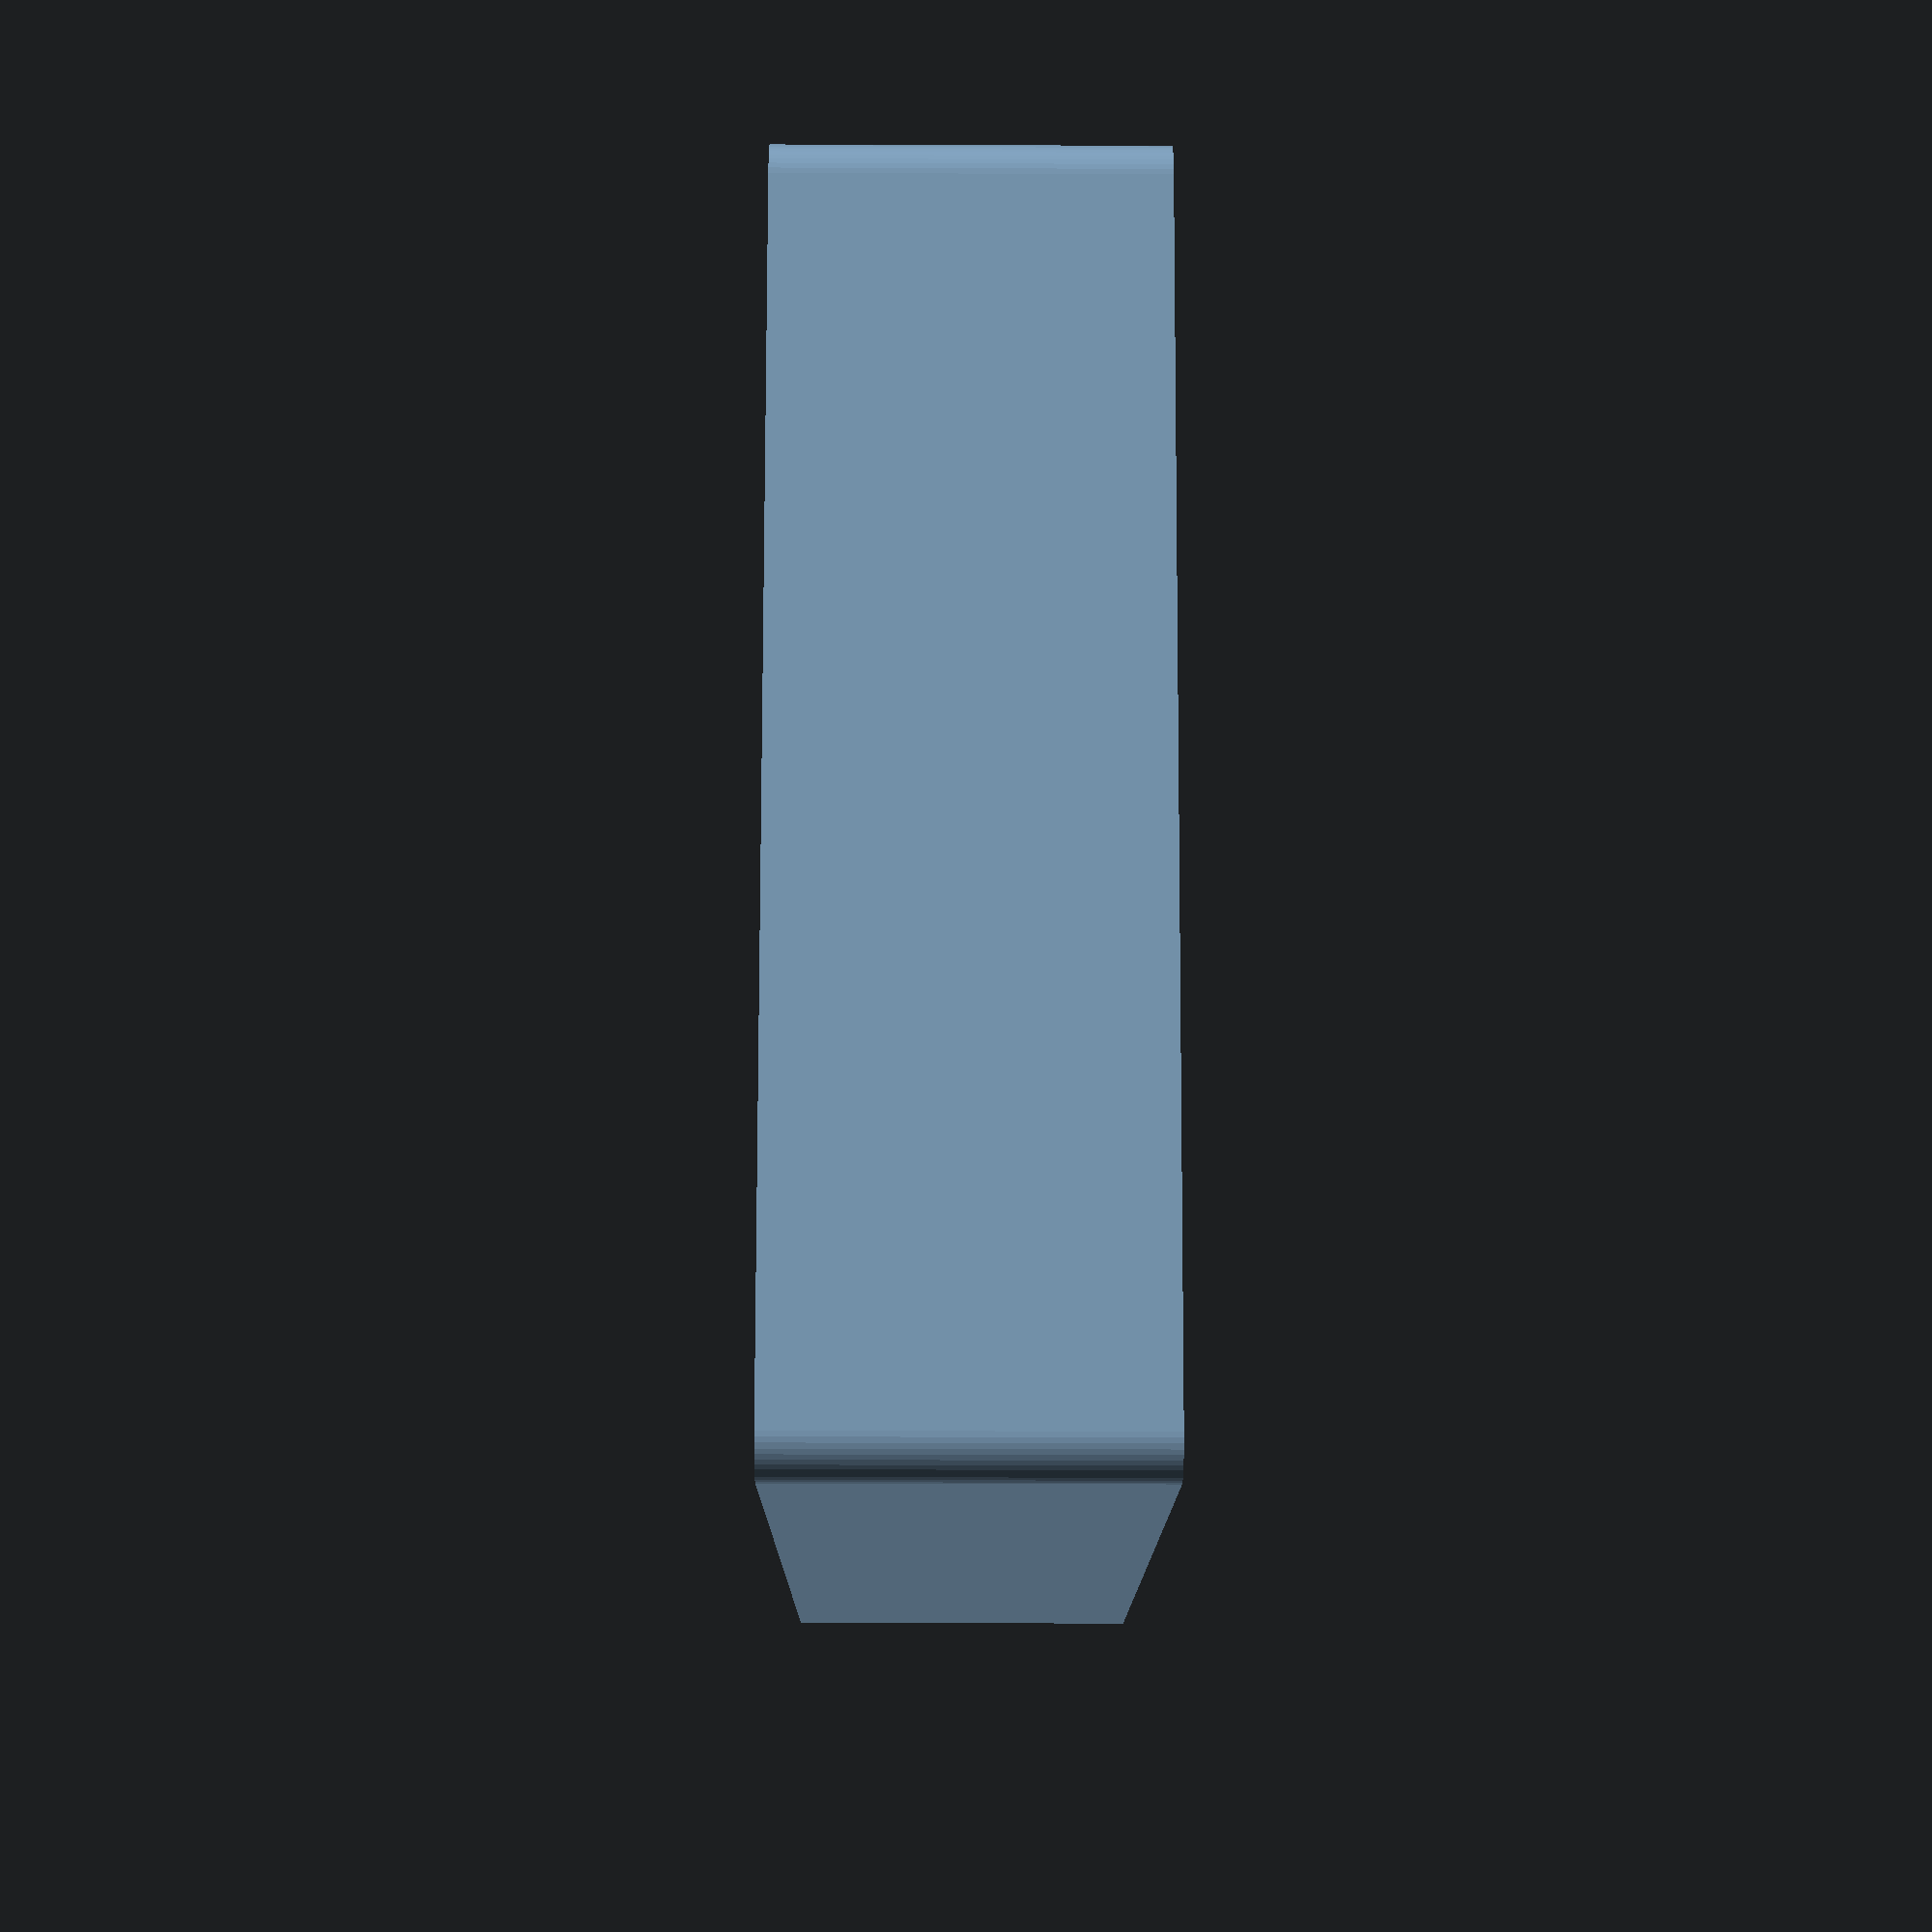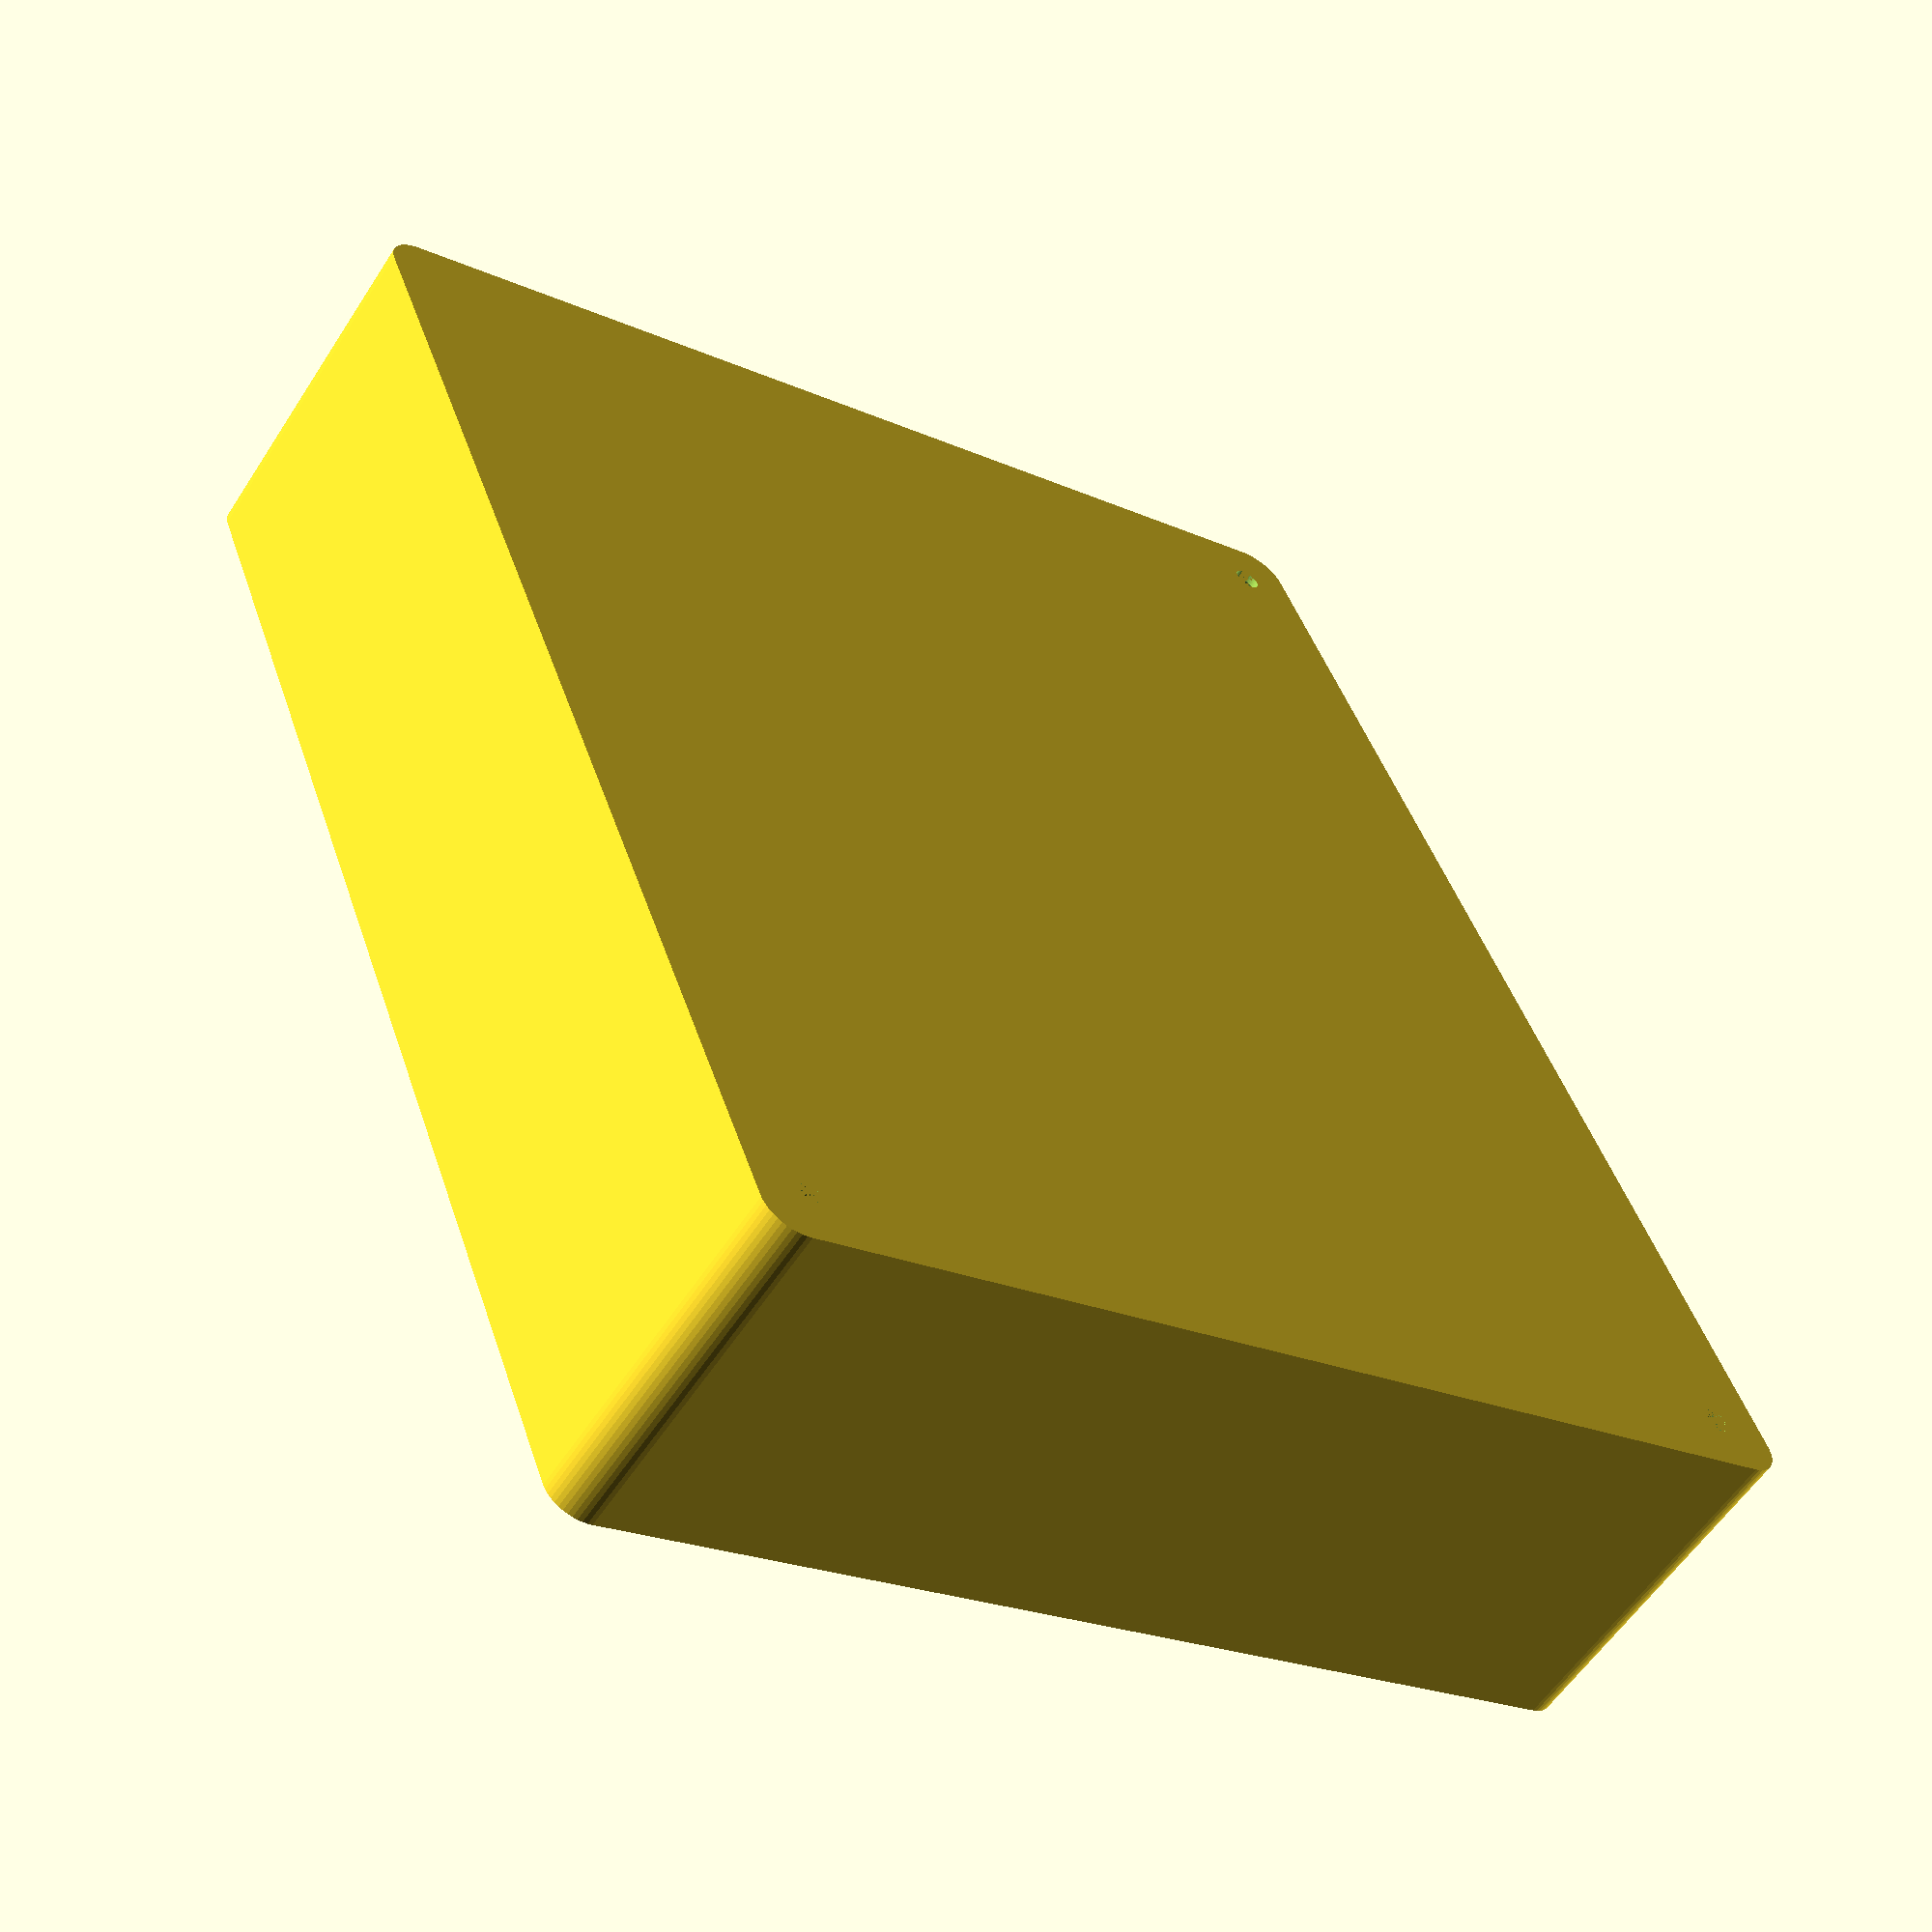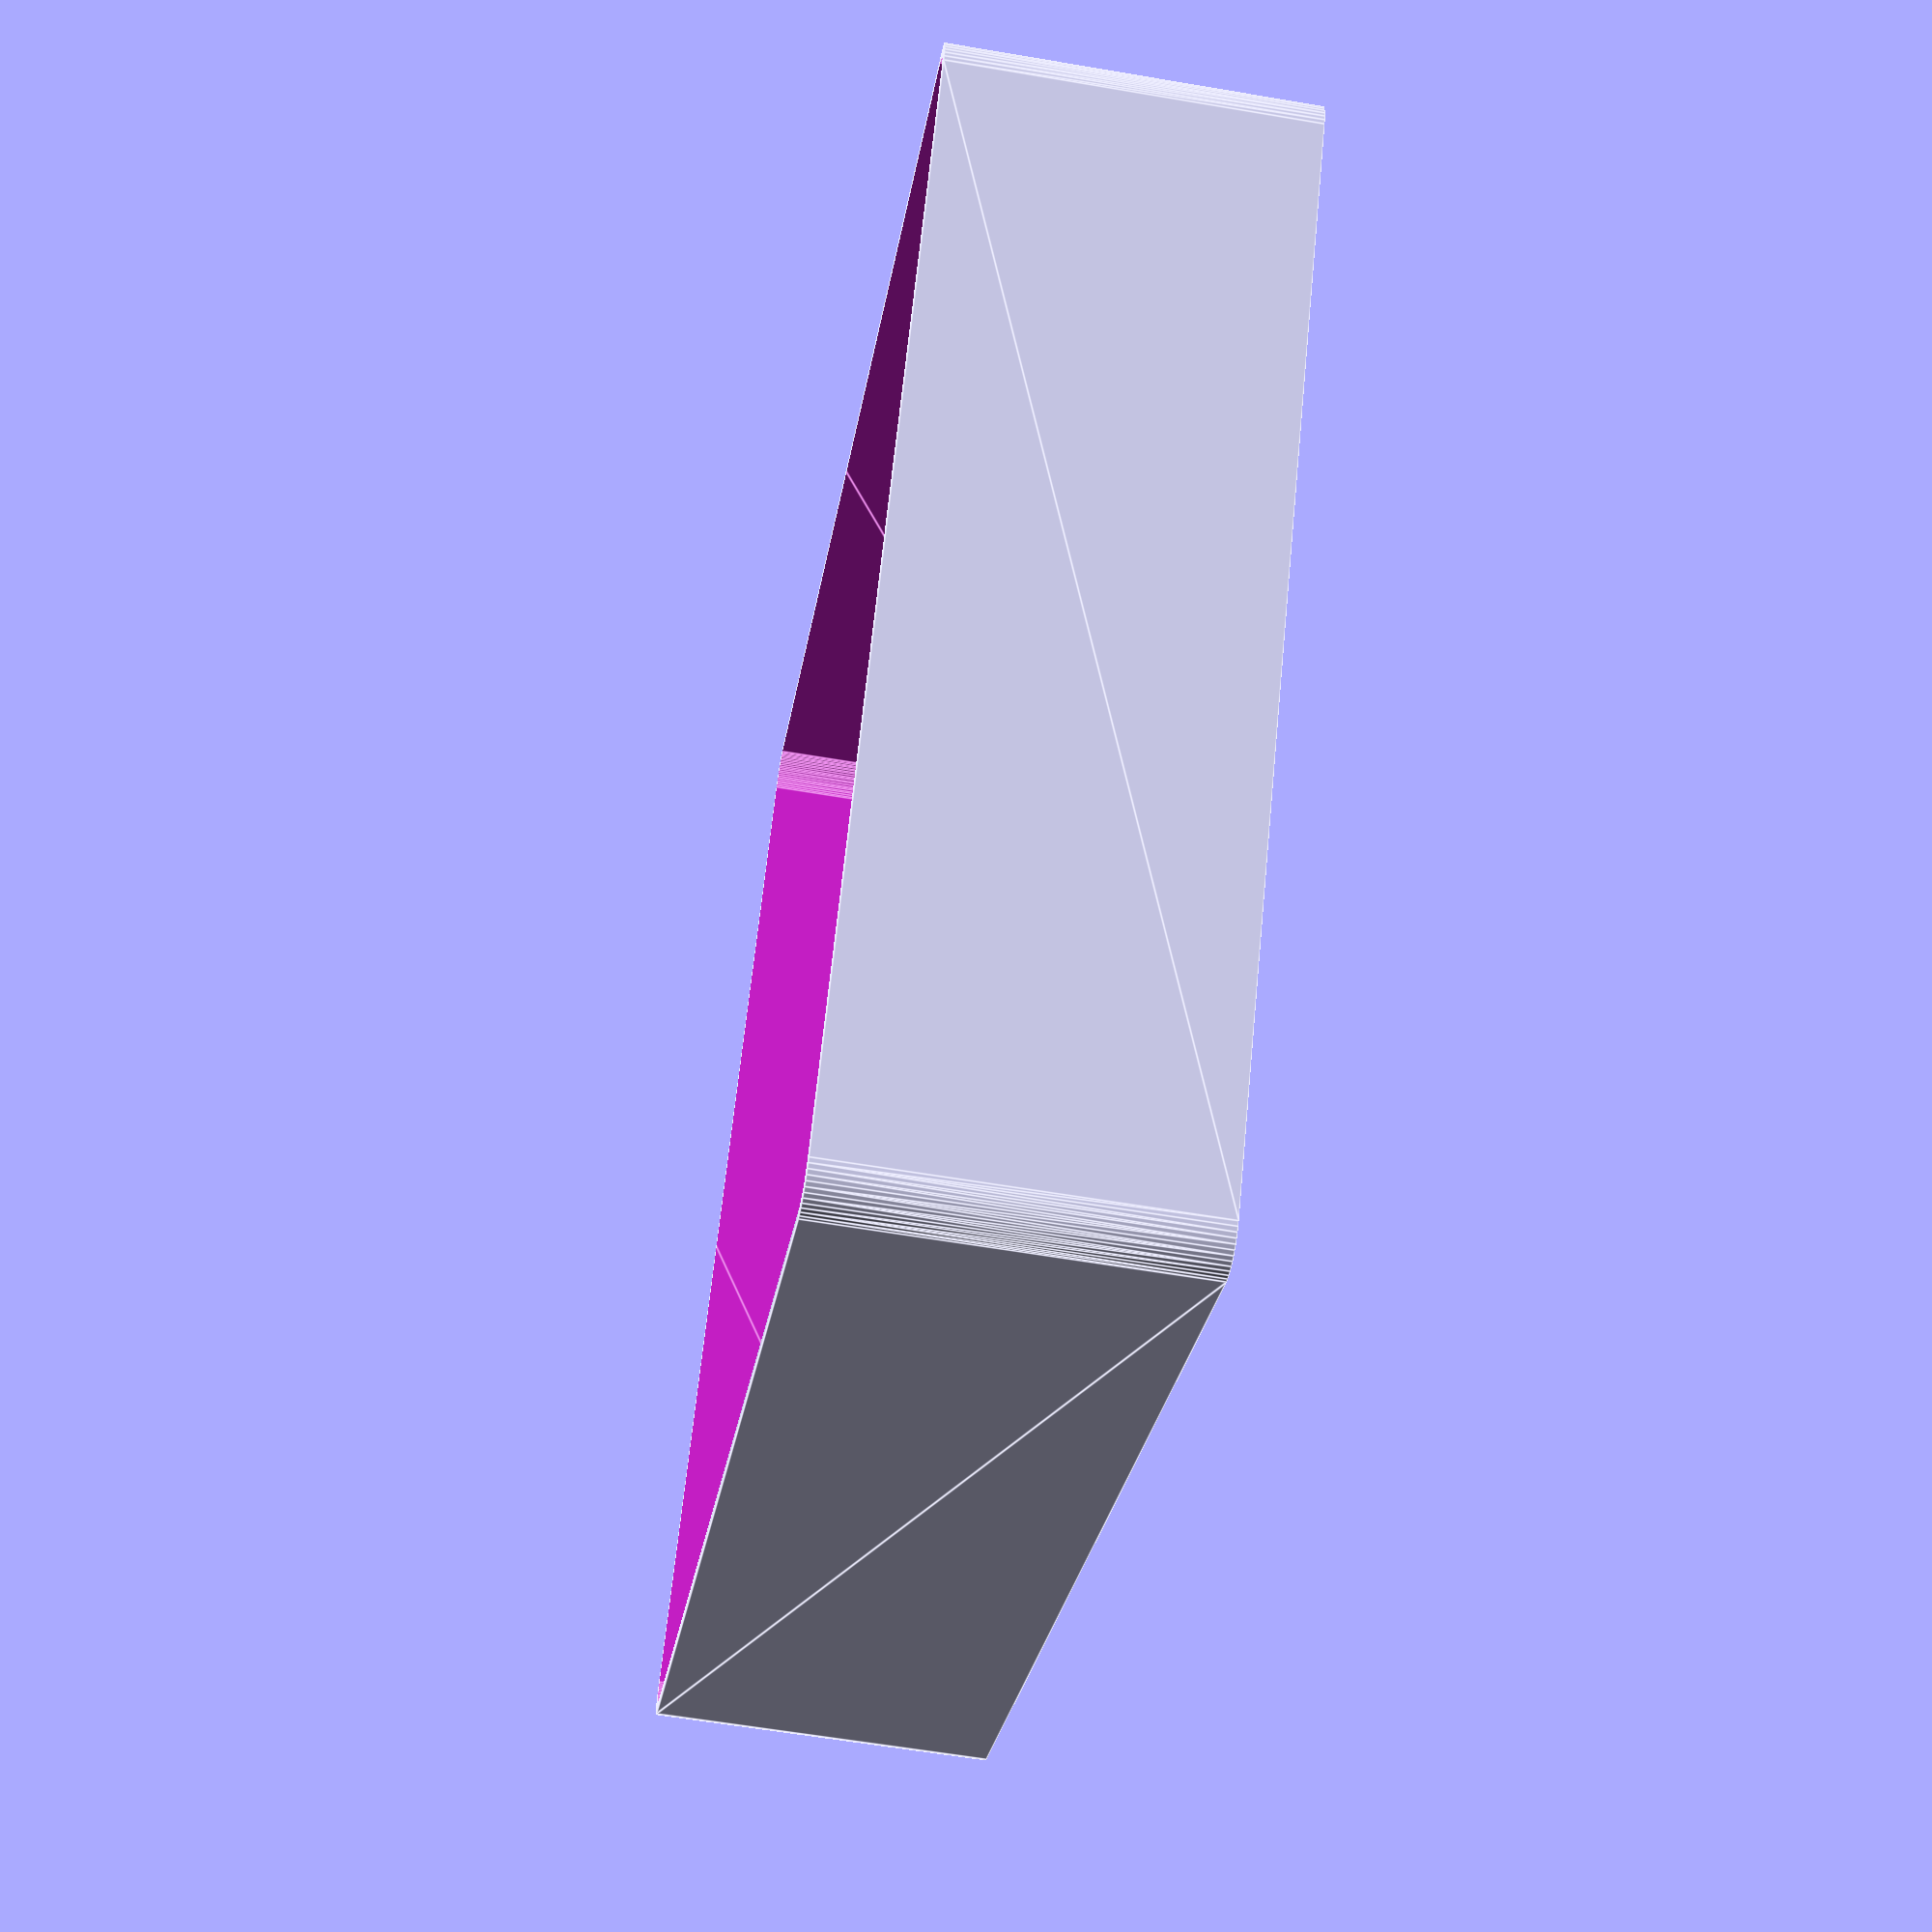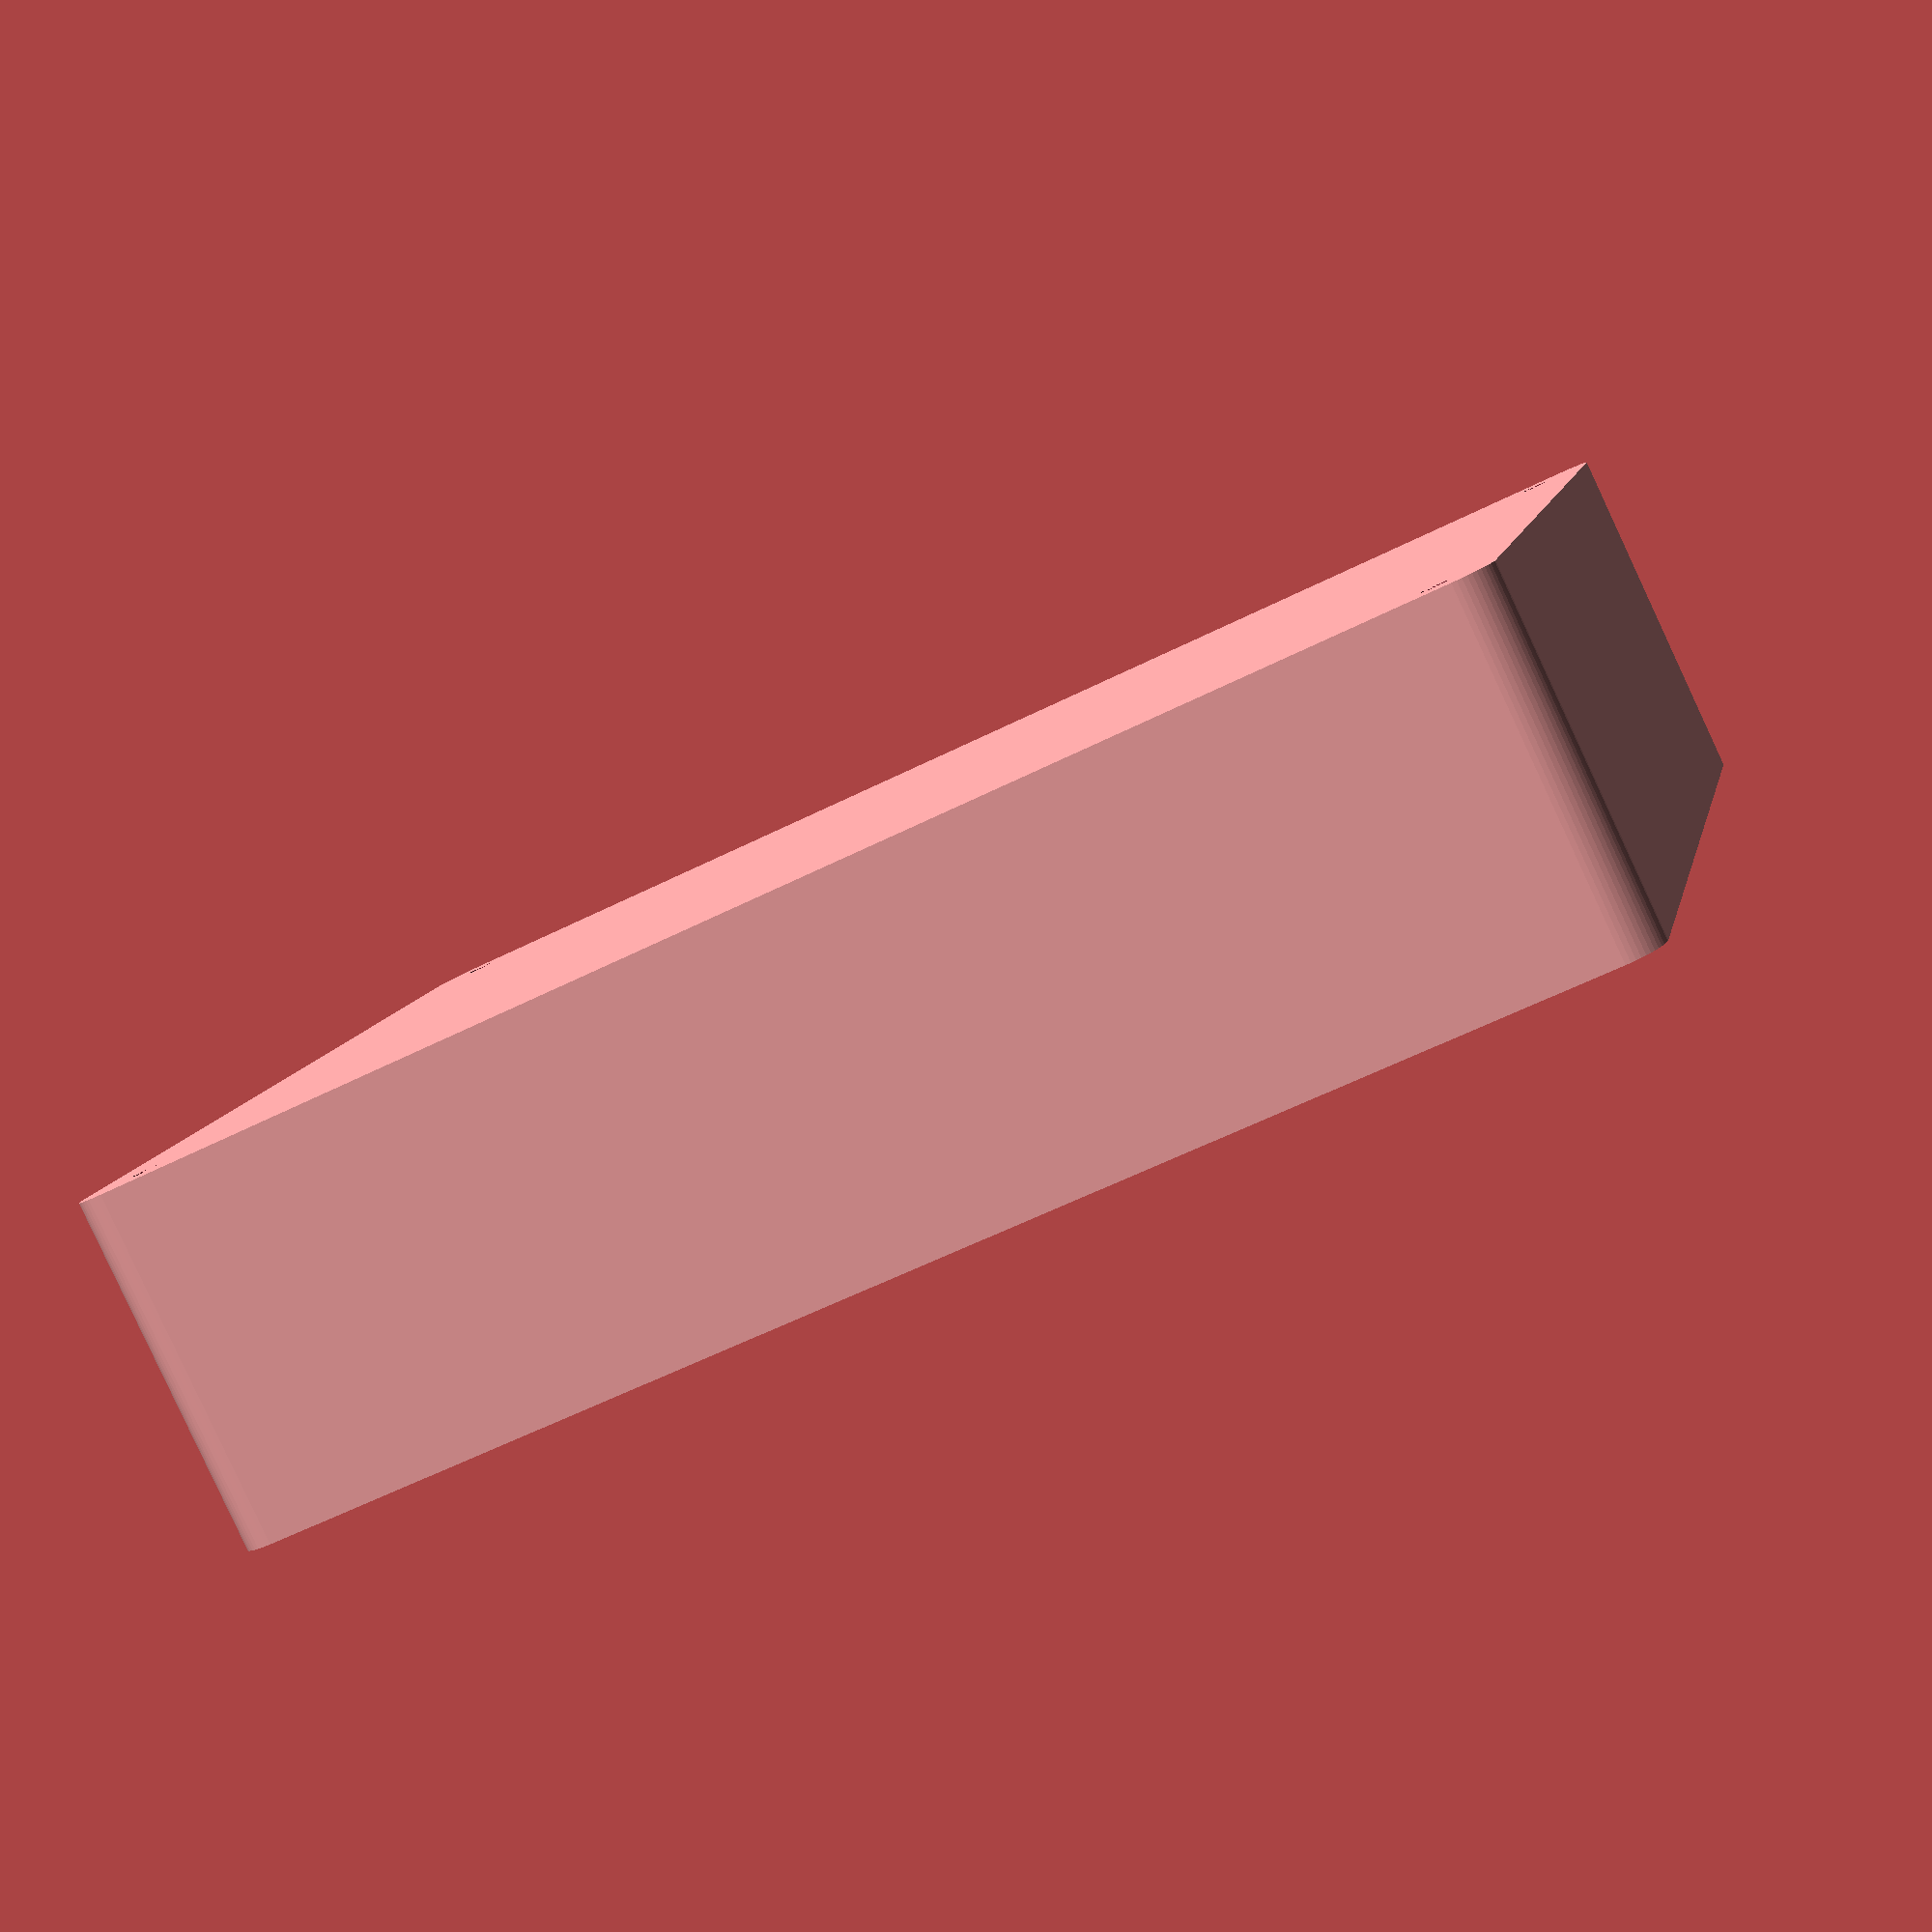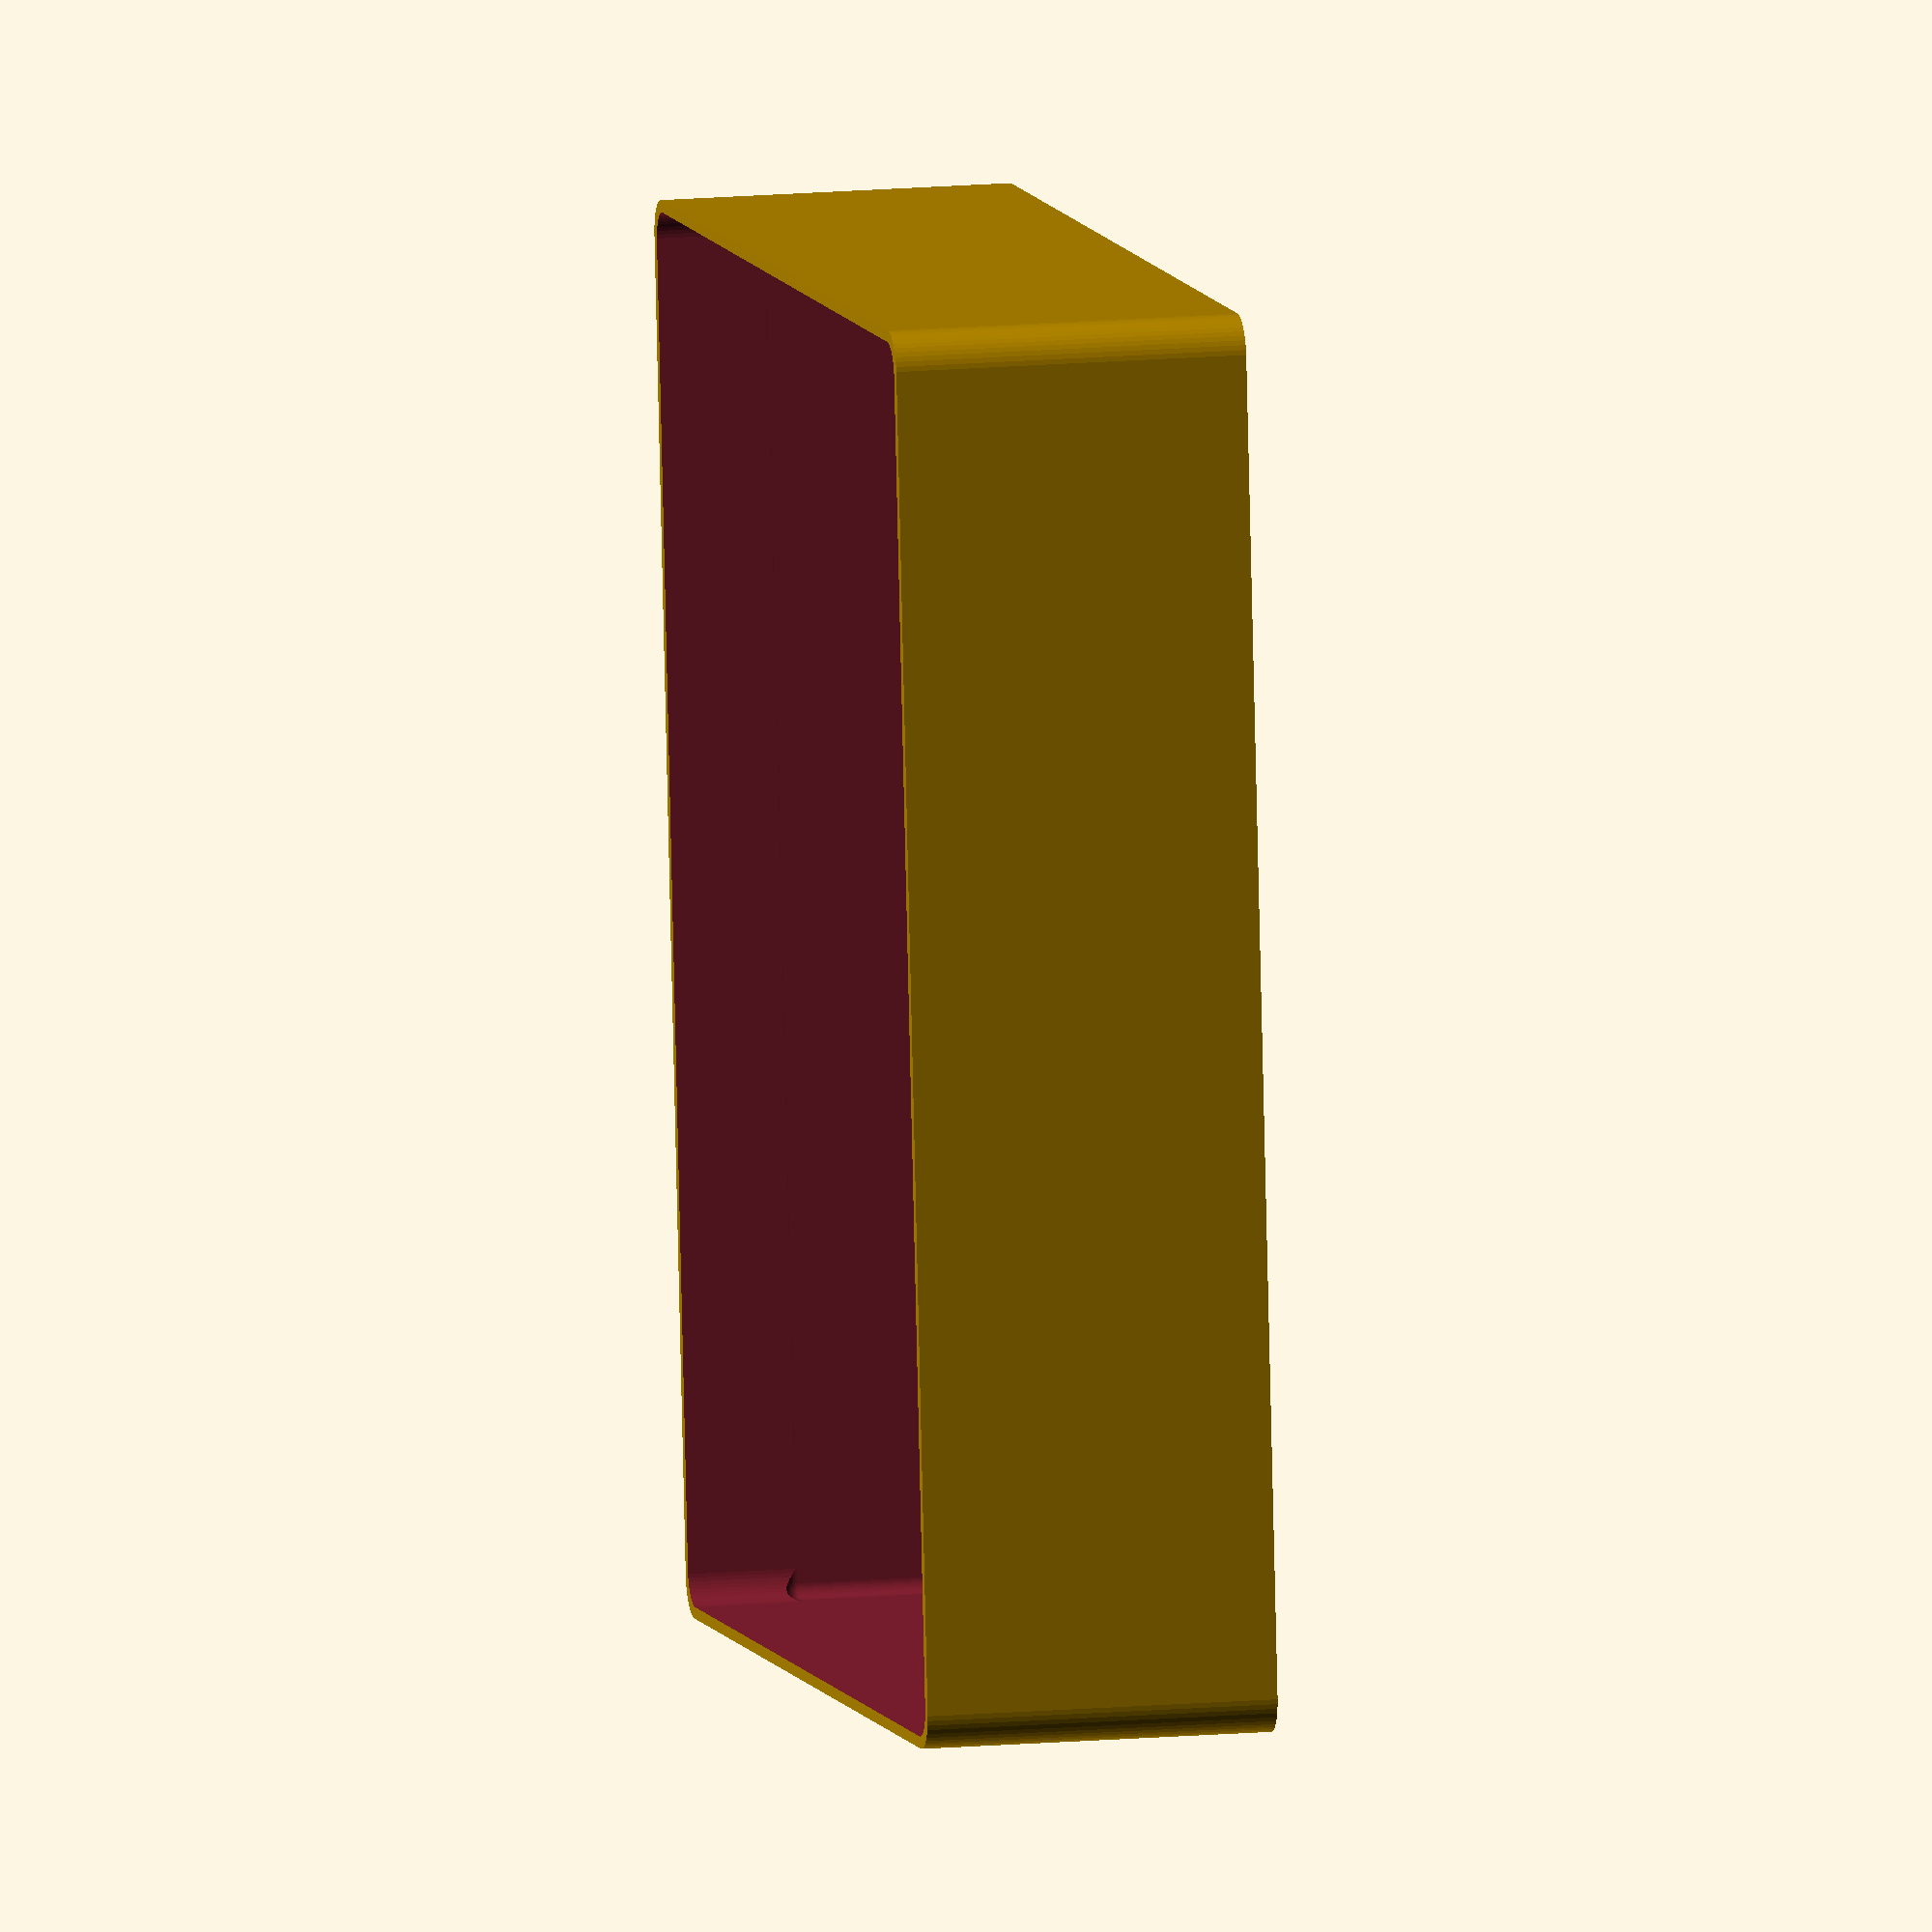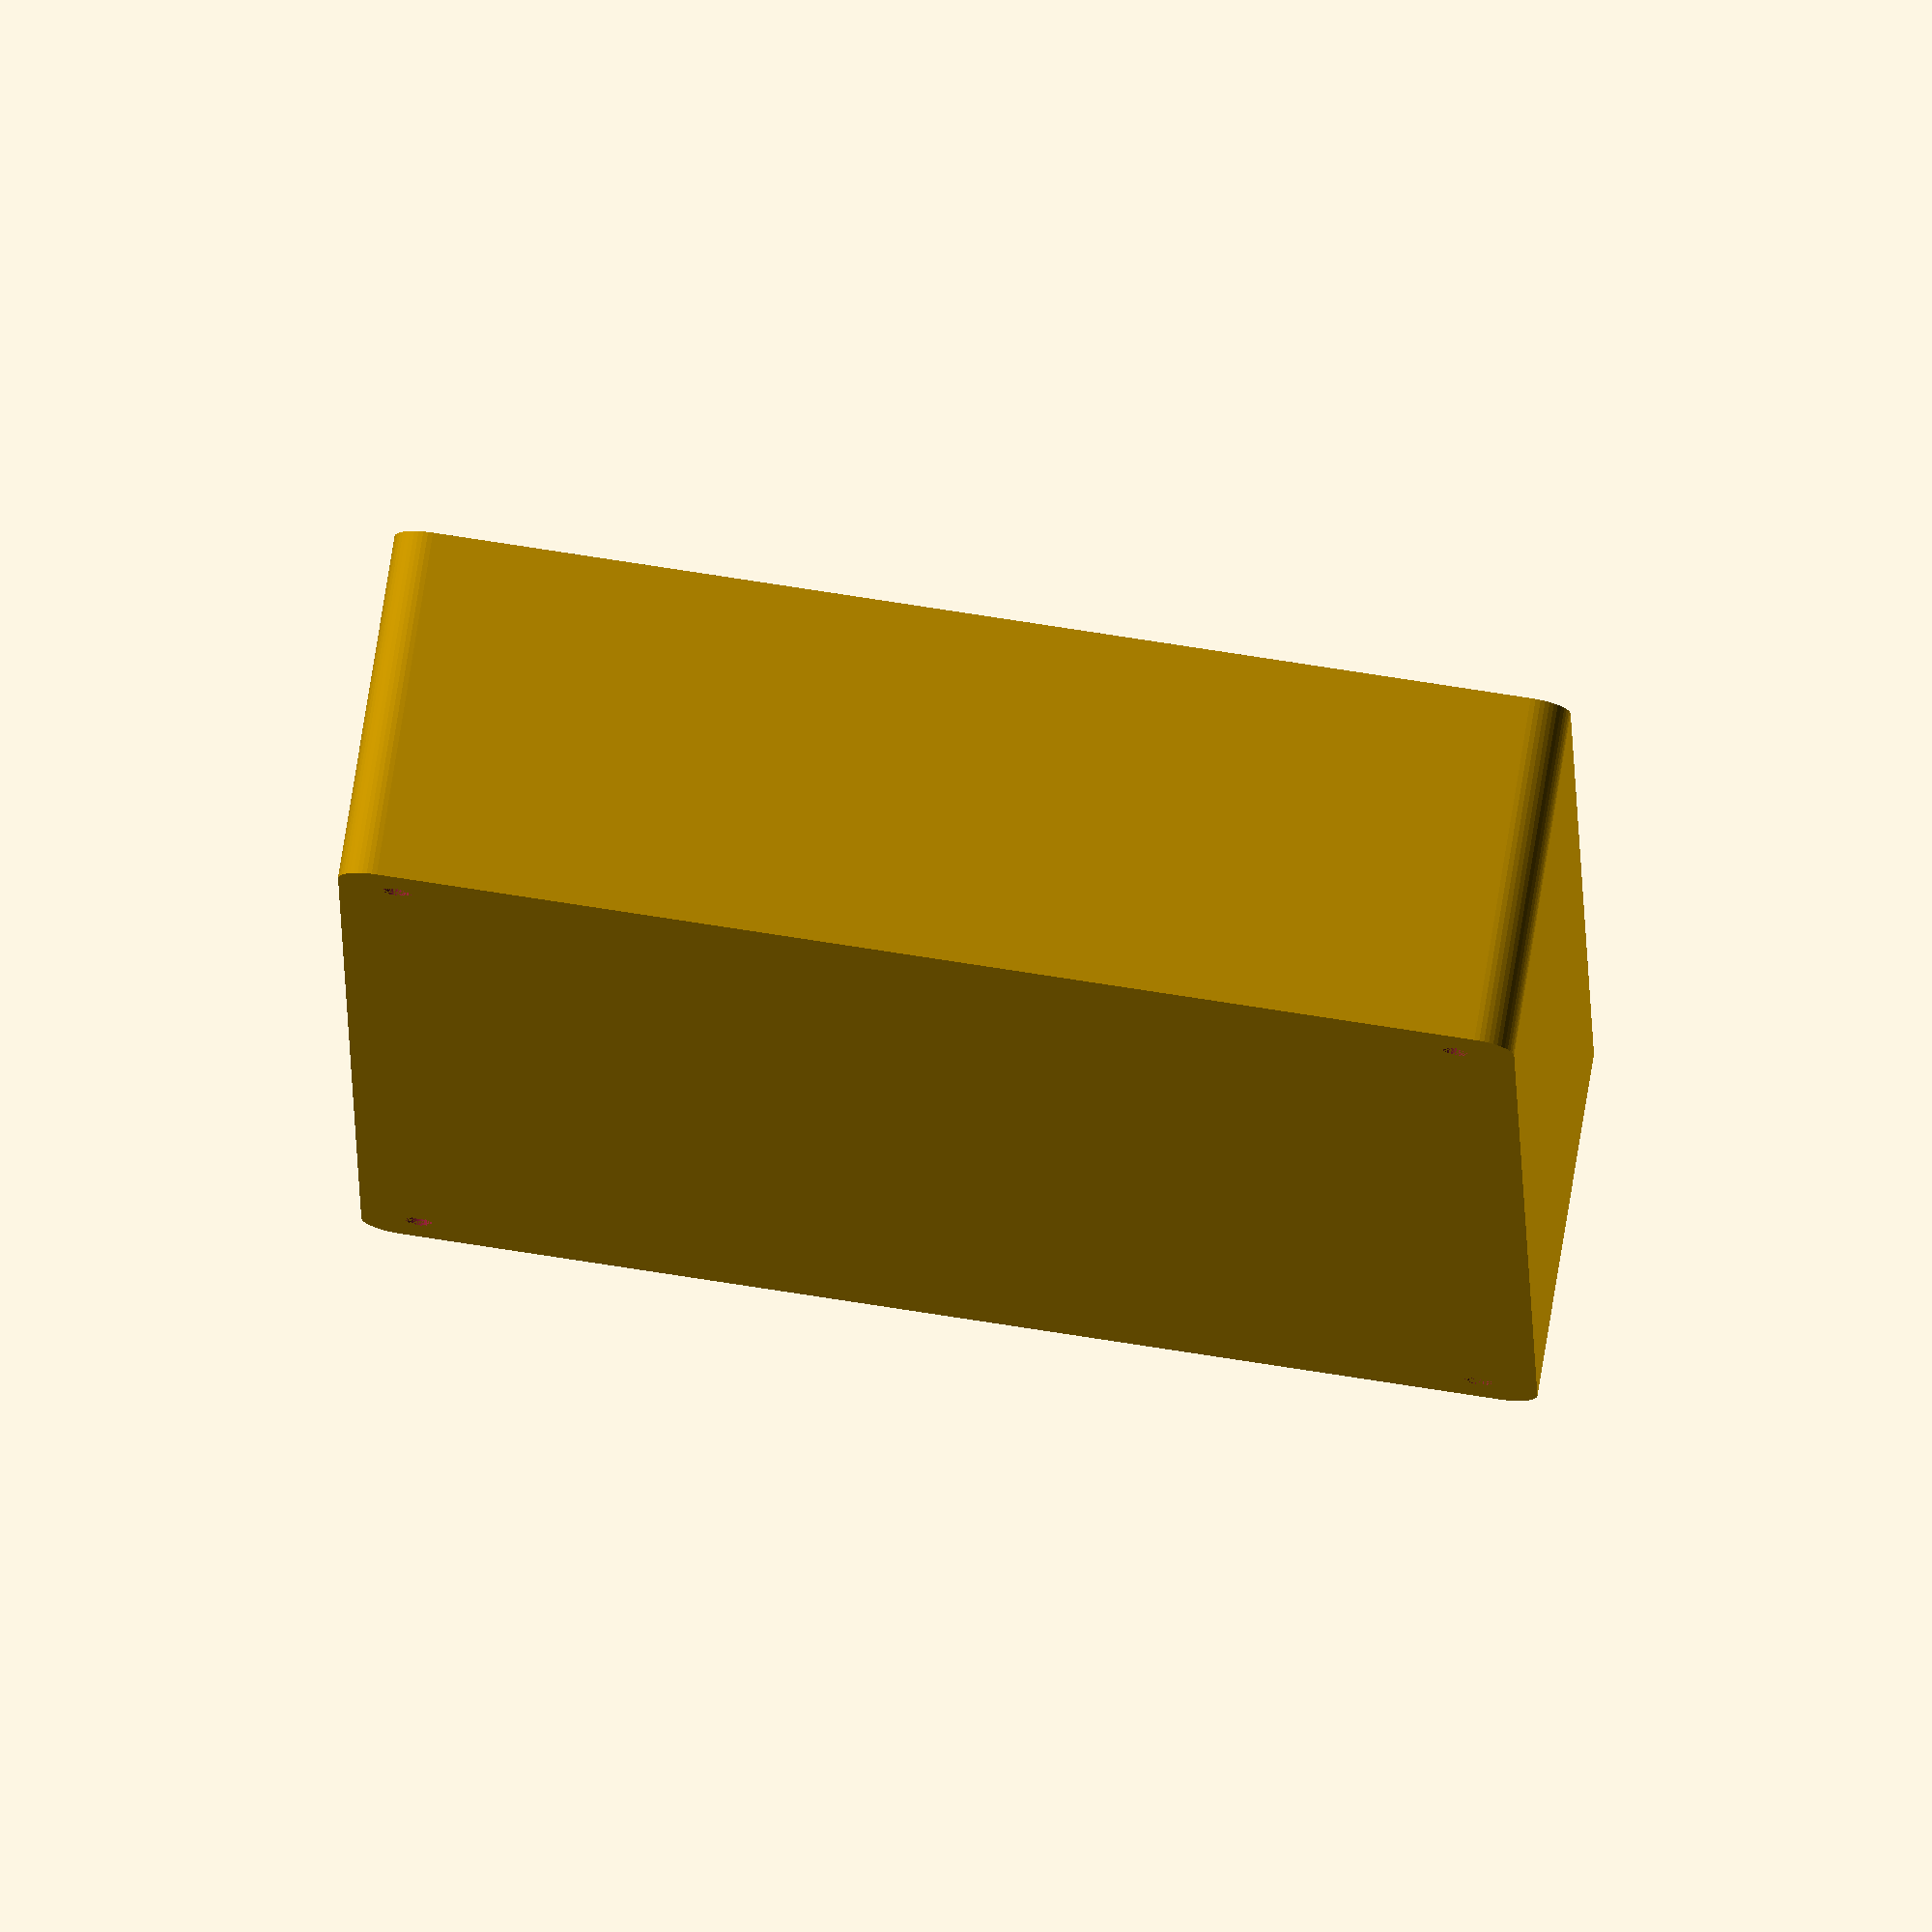
<openscad>
$fn = 50;


difference() {
	difference() {
		union() {
			hull() {
				translate(v = [-85.0000000000, 70.0000000000, 0]) {
					cylinder(h = 45, r = 5);
				}
				translate(v = [85.0000000000, 70.0000000000, 0]) {
					cylinder(h = 45, r = 5);
				}
				translate(v = [-85.0000000000, -70.0000000000, 0]) {
					cylinder(h = 45, r = 5);
				}
				translate(v = [85.0000000000, -70.0000000000, 0]) {
					cylinder(h = 45, r = 5);
				}
			}
		}
		union() {
			translate(v = [-82.5000000000, -67.5000000000, 3]) {
				rotate(a = [0, 0, 0]) {
					difference() {
						union() {
							translate(v = [0, 0, -3.0000000000]) {
								cylinder(h = 3, r = 1.5000000000);
							}
							translate(v = [0, 0, -1.9000000000]) {
								cylinder(h = 1.9000000000, r1 = 1.8000000000, r2 = 3.6000000000);
							}
							cylinder(h = 250, r = 3.6000000000);
							translate(v = [0, 0, -3.0000000000]) {
								cylinder(h = 3, r = 1.8000000000);
							}
							translate(v = [0, 0, -3.0000000000]) {
								cylinder(h = 3, r = 1.5000000000);
							}
						}
						union();
					}
				}
			}
			translate(v = [82.5000000000, -67.5000000000, 3]) {
				rotate(a = [0, 0, 0]) {
					difference() {
						union() {
							translate(v = [0, 0, -3.0000000000]) {
								cylinder(h = 3, r = 1.5000000000);
							}
							translate(v = [0, 0, -1.9000000000]) {
								cylinder(h = 1.9000000000, r1 = 1.8000000000, r2 = 3.6000000000);
							}
							cylinder(h = 250, r = 3.6000000000);
							translate(v = [0, 0, -3.0000000000]) {
								cylinder(h = 3, r = 1.8000000000);
							}
							translate(v = [0, 0, -3.0000000000]) {
								cylinder(h = 3, r = 1.5000000000);
							}
						}
						union();
					}
				}
			}
			translate(v = [-82.5000000000, 67.5000000000, 3]) {
				rotate(a = [0, 0, 0]) {
					difference() {
						union() {
							translate(v = [0, 0, -3.0000000000]) {
								cylinder(h = 3, r = 1.5000000000);
							}
							translate(v = [0, 0, -1.9000000000]) {
								cylinder(h = 1.9000000000, r1 = 1.8000000000, r2 = 3.6000000000);
							}
							cylinder(h = 250, r = 3.6000000000);
							translate(v = [0, 0, -3.0000000000]) {
								cylinder(h = 3, r = 1.8000000000);
							}
							translate(v = [0, 0, -3.0000000000]) {
								cylinder(h = 3, r = 1.5000000000);
							}
						}
						union();
					}
				}
			}
			translate(v = [82.5000000000, 67.5000000000, 3]) {
				rotate(a = [0, 0, 0]) {
					difference() {
						union() {
							translate(v = [0, 0, -3.0000000000]) {
								cylinder(h = 3, r = 1.5000000000);
							}
							translate(v = [0, 0, -1.9000000000]) {
								cylinder(h = 1.9000000000, r1 = 1.8000000000, r2 = 3.6000000000);
							}
							cylinder(h = 250, r = 3.6000000000);
							translate(v = [0, 0, -3.0000000000]) {
								cylinder(h = 3, r = 1.8000000000);
							}
							translate(v = [0, 0, -3.0000000000]) {
								cylinder(h = 3, r = 1.5000000000);
							}
						}
						union();
					}
				}
			}
			translate(v = [0, 0, 2.9925000000]) {
				hull() {
					union() {
						translate(v = [-84.5000000000, 69.5000000000, 4]) {
							cylinder(h = 82, r = 4);
						}
						translate(v = [-84.5000000000, 69.5000000000, 4]) {
							sphere(r = 4);
						}
						translate(v = [-84.5000000000, 69.5000000000, 86]) {
							sphere(r = 4);
						}
					}
					union() {
						translate(v = [84.5000000000, 69.5000000000, 4]) {
							cylinder(h = 82, r = 4);
						}
						translate(v = [84.5000000000, 69.5000000000, 4]) {
							sphere(r = 4);
						}
						translate(v = [84.5000000000, 69.5000000000, 86]) {
							sphere(r = 4);
						}
					}
					union() {
						translate(v = [-84.5000000000, -69.5000000000, 4]) {
							cylinder(h = 82, r = 4);
						}
						translate(v = [-84.5000000000, -69.5000000000, 4]) {
							sphere(r = 4);
						}
						translate(v = [-84.5000000000, -69.5000000000, 86]) {
							sphere(r = 4);
						}
					}
					union() {
						translate(v = [84.5000000000, -69.5000000000, 4]) {
							cylinder(h = 82, r = 4);
						}
						translate(v = [84.5000000000, -69.5000000000, 4]) {
							sphere(r = 4);
						}
						translate(v = [84.5000000000, -69.5000000000, 86]) {
							sphere(r = 4);
						}
					}
				}
			}
		}
	}
	union() {
		translate(v = [0, 0, 2.9925000000]) {
			hull() {
				union() {
					translate(v = [-86.5000000000, 71.5000000000, 2]) {
						cylinder(h = 26, r = 2);
					}
					translate(v = [-86.5000000000, 71.5000000000, 2]) {
						sphere(r = 2);
					}
					translate(v = [-86.5000000000, 71.5000000000, 28]) {
						sphere(r = 2);
					}
				}
				union() {
					translate(v = [86.5000000000, 71.5000000000, 2]) {
						cylinder(h = 26, r = 2);
					}
					translate(v = [86.5000000000, 71.5000000000, 2]) {
						sphere(r = 2);
					}
					translate(v = [86.5000000000, 71.5000000000, 28]) {
						sphere(r = 2);
					}
				}
				union() {
					translate(v = [-86.5000000000, -71.5000000000, 2]) {
						cylinder(h = 26, r = 2);
					}
					translate(v = [-86.5000000000, -71.5000000000, 2]) {
						sphere(r = 2);
					}
					translate(v = [-86.5000000000, -71.5000000000, 28]) {
						sphere(r = 2);
					}
				}
				union() {
					translate(v = [86.5000000000, -71.5000000000, 2]) {
						cylinder(h = 26, r = 2);
					}
					translate(v = [86.5000000000, -71.5000000000, 2]) {
						sphere(r = 2);
					}
					translate(v = [86.5000000000, -71.5000000000, 28]) {
						sphere(r = 2);
					}
				}
			}
		}
	}
}
</openscad>
<views>
elev=31.8 azim=19.2 roll=89.7 proj=p view=solid
elev=237.3 azim=111.0 roll=32.6 proj=p view=wireframe
elev=240.7 azim=214.2 roll=99.9 proj=p view=edges
elev=85.0 azim=347.7 roll=205.0 proj=p view=solid
elev=346.5 azim=83.5 roll=78.2 proj=o view=wireframe
elev=104.4 azim=271.0 roll=350.9 proj=o view=wireframe
</views>
